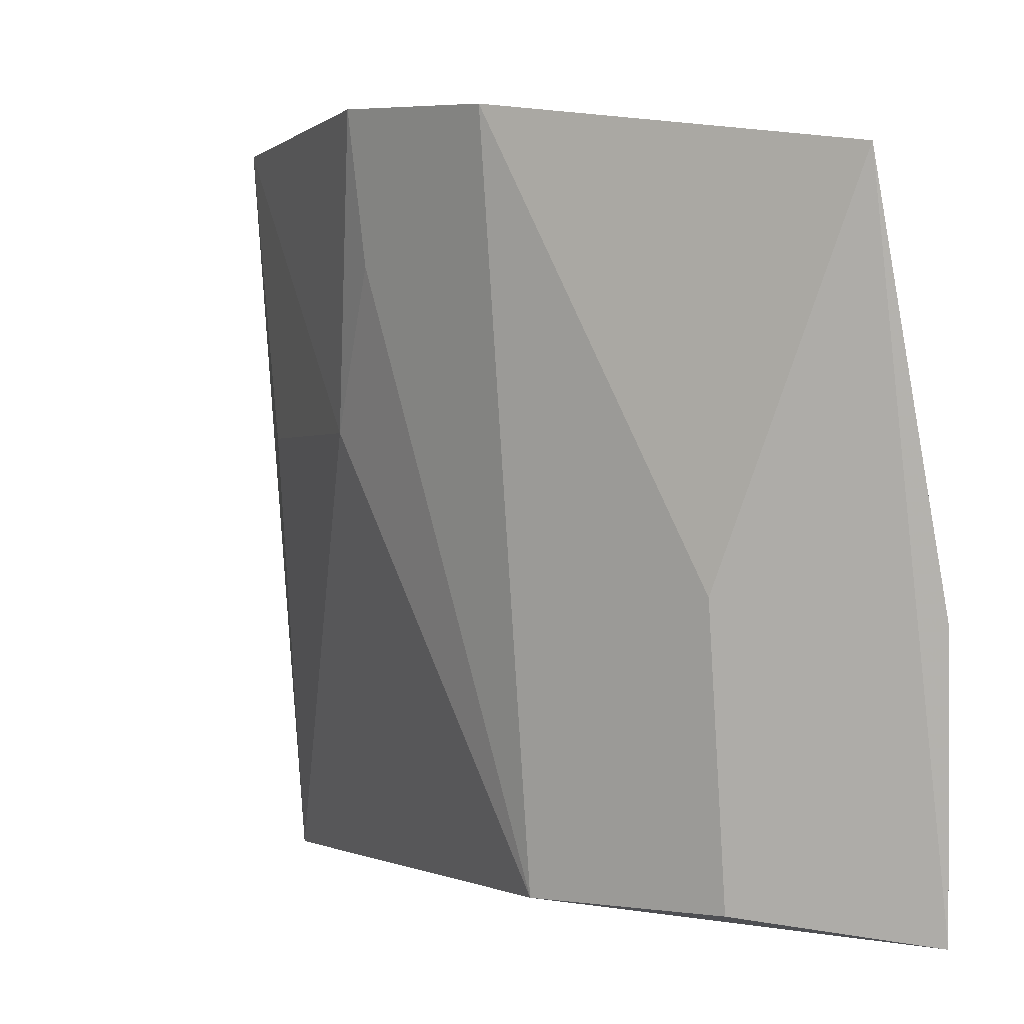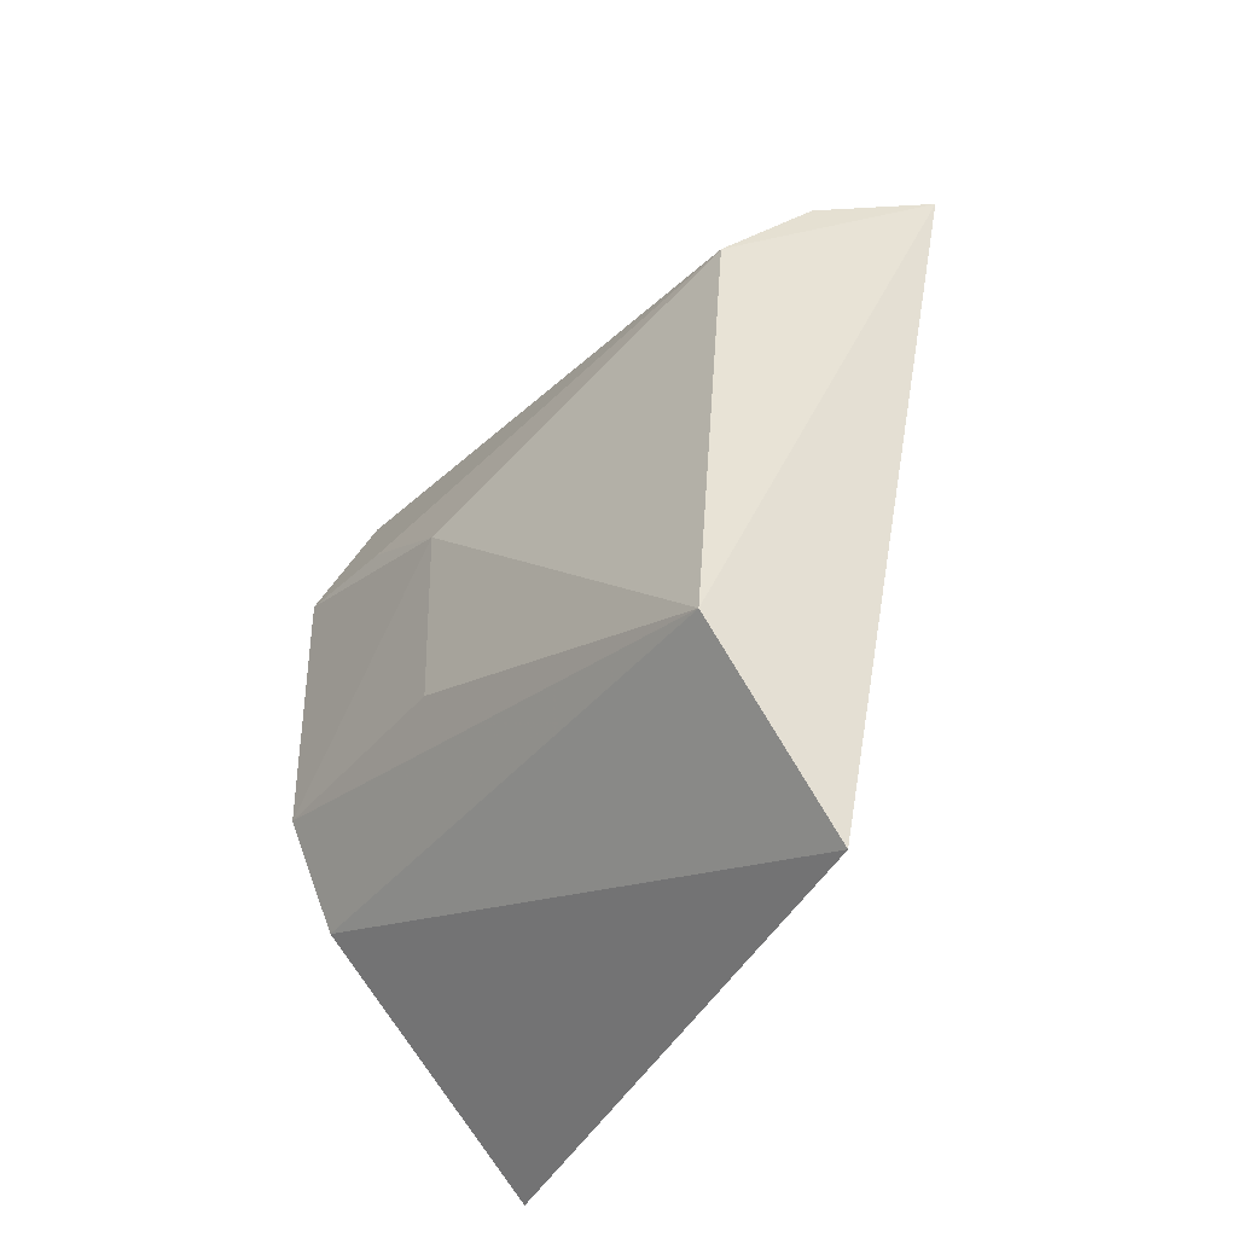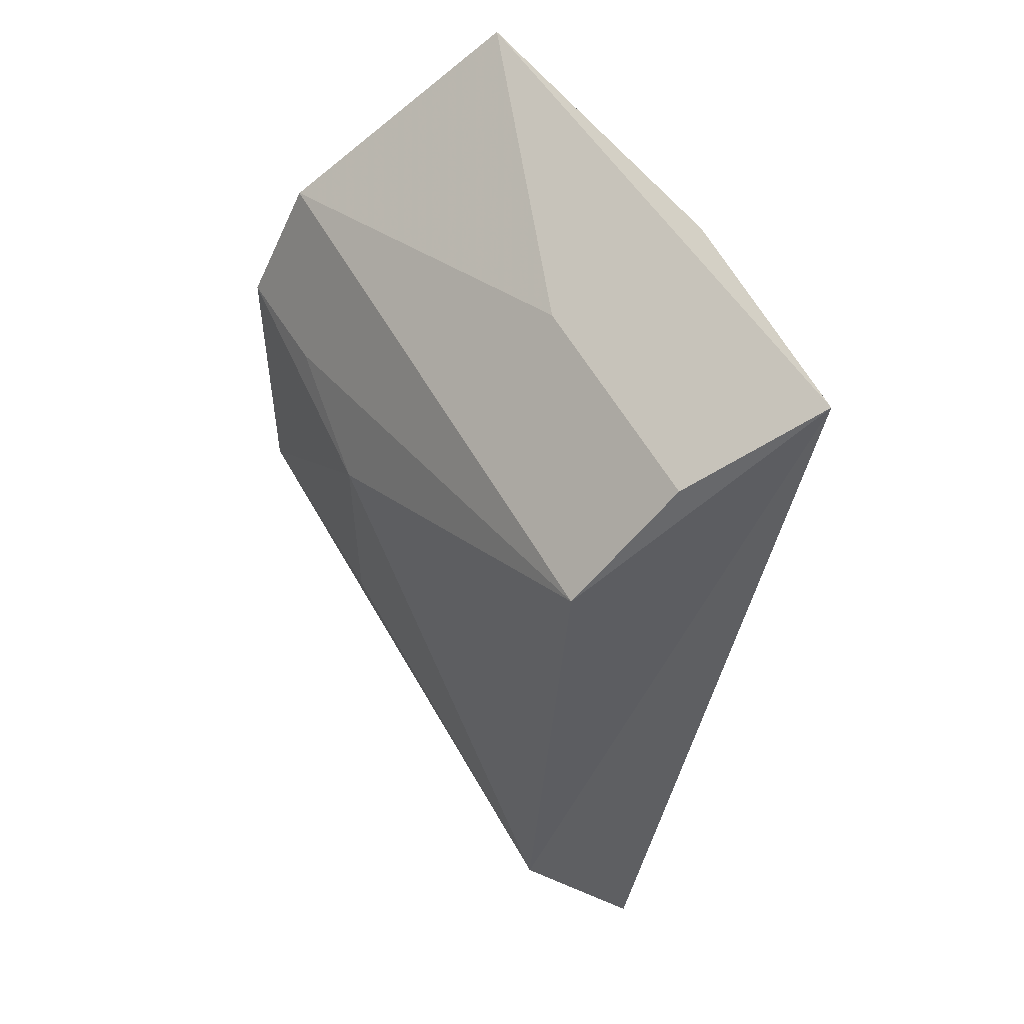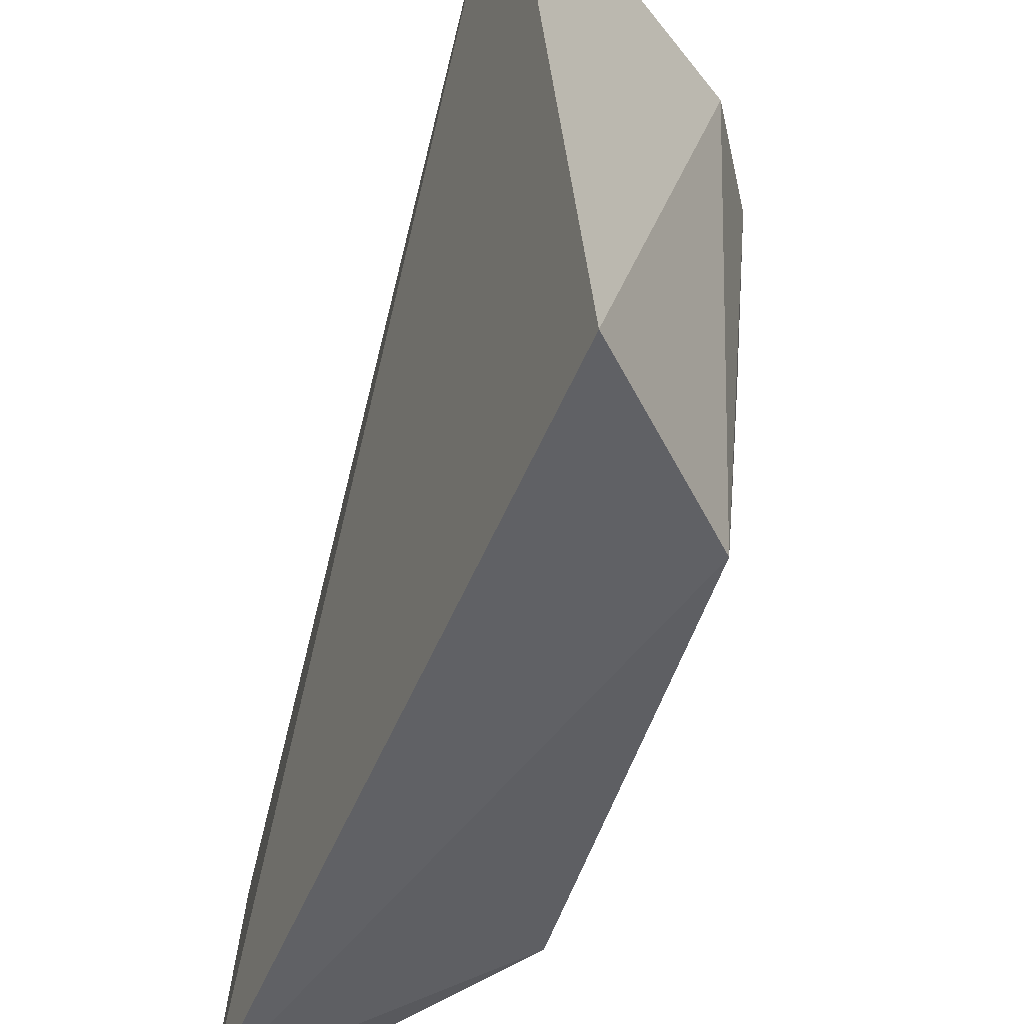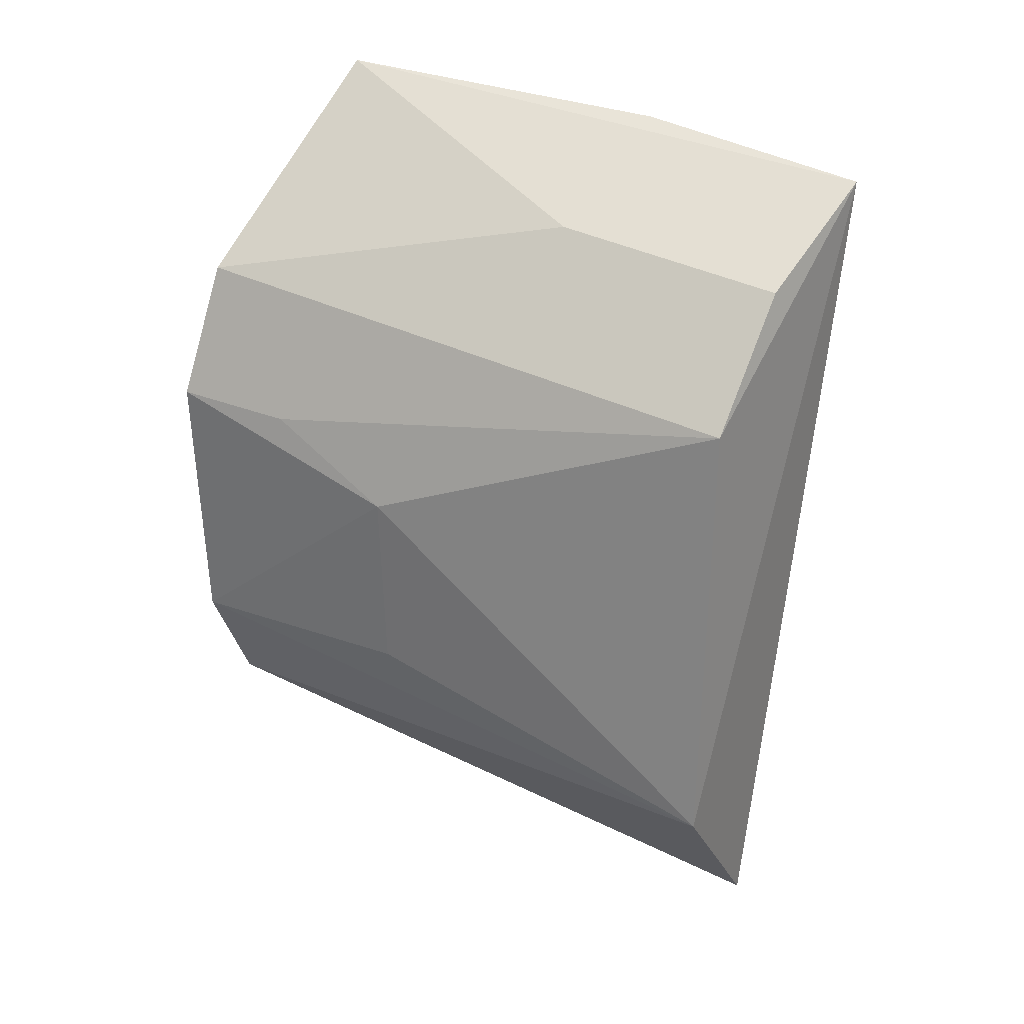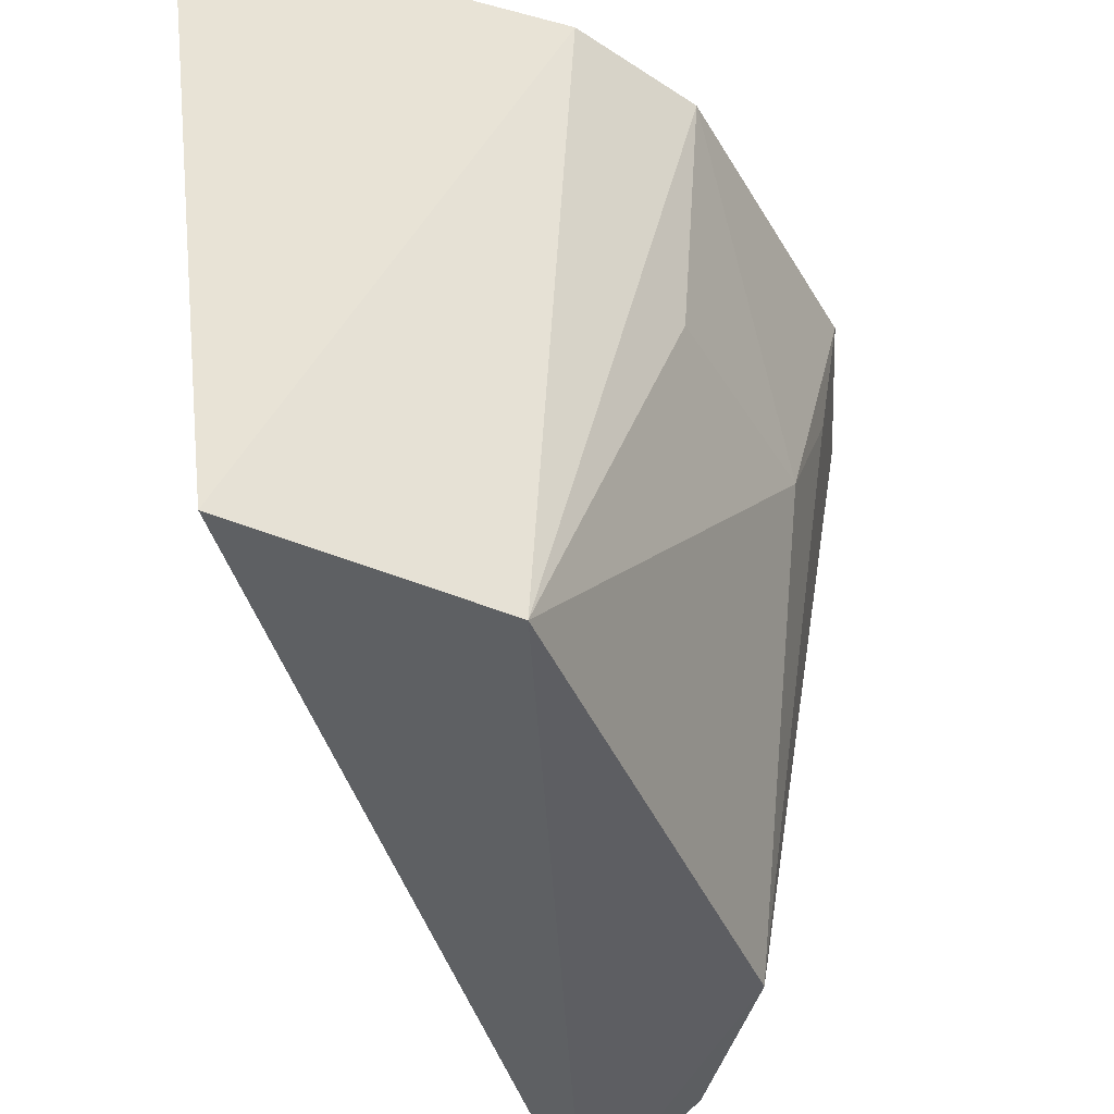
<metadata>
{"format":"obj","ext":"obj","renderer":"f3d","projection":"perspective","resolution":1024,"background":"white","views":[{"elev":1.8,"azim":-19.5,"up":"+Y"},{"elev":-39.3,"azim":-31.1,"up":"+Z"},{"elev":51.1,"azim":-23.6,"up":"+Z"},{"elev":-48.4,"azim":170.7,"up":"+Y"},{"elev":32.1,"azim":-58.1,"up":"+Z"},{"elev":-42.6,"azim":-152.3,"up":"+Y"}]}
</metadata>
<code>
v -0.01361 -0.08236 0.05108
v -0.03555 -0.08299 -0.05486
v -0.02728 -0.005986 -0.05776
v -0.05321 -0.005929 0.03563
v -0.04511 -0.07977 0.0269
v -0.0612 -0.006244 -0.01566
v -0.02495 -0.01042 0.05767
v -0.05142 -0.08249 -0.03164
v -0.05534 -0.007305 -0.03046
v -0.06082 -0.004967 0.01935
v -0.01573 -0.05273 0.0548
v -0.03146 -0.07988 0.04163
v -0.05882 -0.03567 0.009447
v -0.0347 -0.05034 0.04512
v -0.05881 -0.01979 0.01843
v -0.05873 -0.03633 -0.01516
f 1 2 3
f 7 3 4
f 8 2 1
f 8 1 5
f 9 6 3
f 9 3 2
f 9 8 6
f 9 2 8
f 10 4 3
f 10 3 6
f 11 7 1
f 11 1 3
f 11 3 7
f 12 5 1
f 12 1 7
f 13 8 5
f 13 10 6
f 14 12 7
f 14 7 4
f 14 4 5
f 14 5 12
f 15 13 5
f 15 10 13
f 15 5 4
f 15 4 10
f 16 13 6
f 16 6 8
f 16 8 13

</code>
